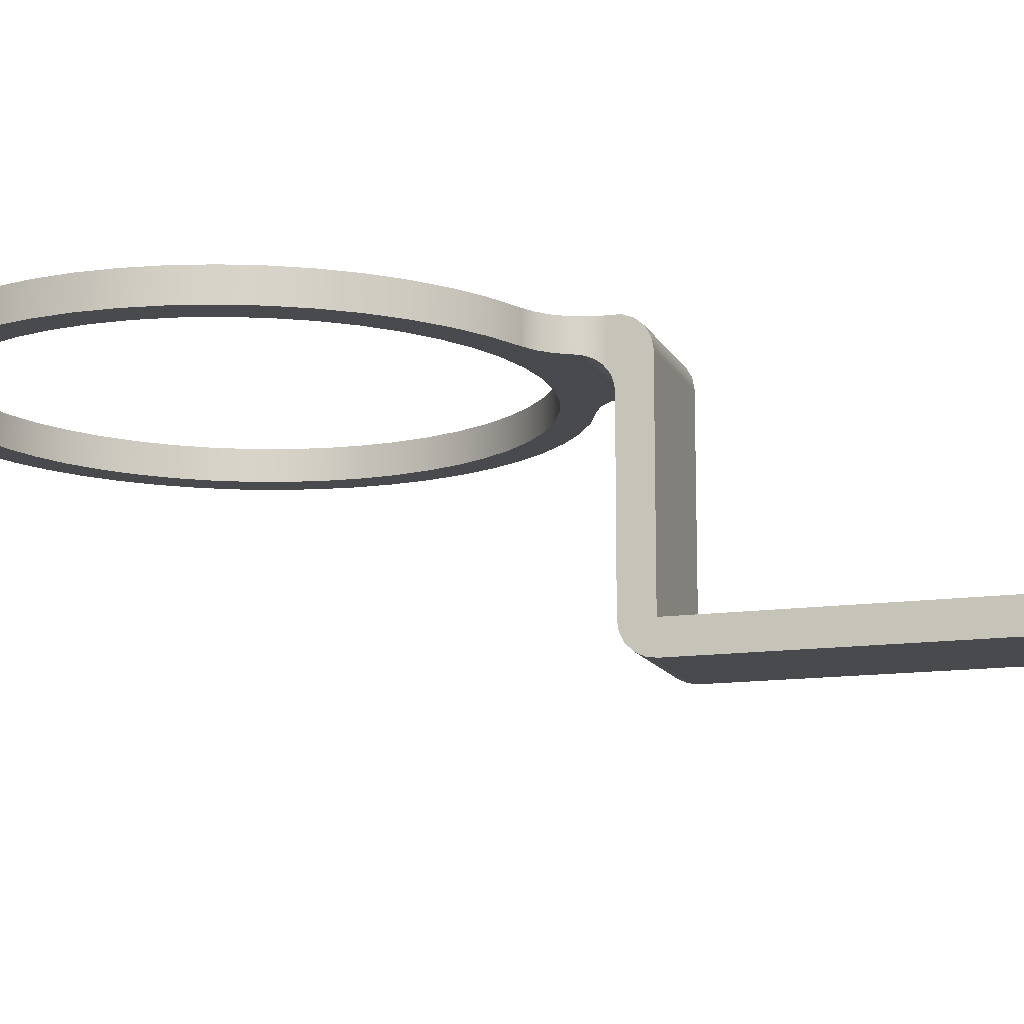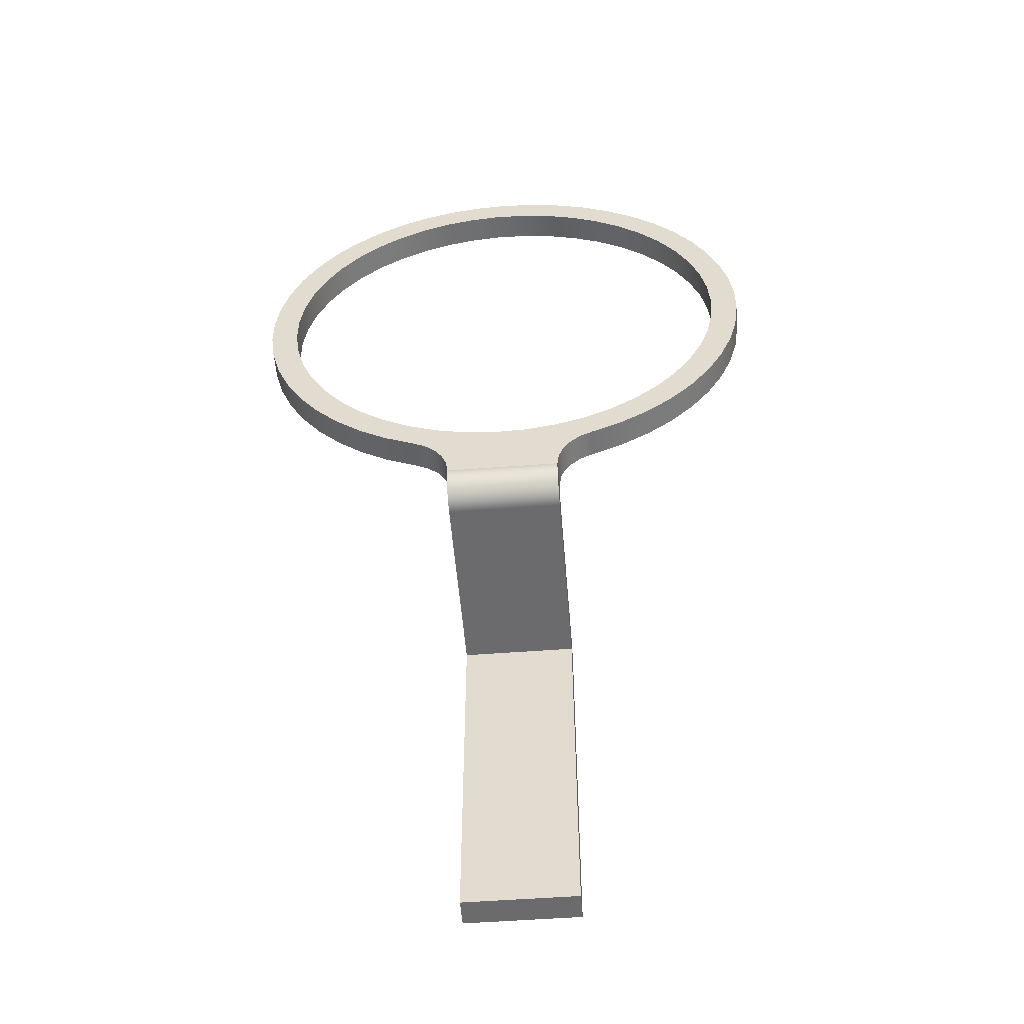
<metadata>
{"format":"obj","ext":"obj","renderer":"f3d","projection":"perspective","resolution":1024,"background":"white","views":[{"elev":-13.1,"azim":108.2,"up":"+Y"},{"elev":-53.5,"azim":-175.4,"up":"+Z"}]}
</metadata>
<code>
v -0.4 0 -2.372
v -0.4 0.06925 -2.36
v -0.4 0.1302 -2.325
v -0.4 0.1755 -2.271
v -0.4 0.1997 -2.205
v -0.4 0.2 -2.135
v 0.4 0.2 -2.135
v 0.4 0.1997 -2.205
v 0.4 0.1755 -2.271
v 0.4 0.1302 -2.325
v 0.4 0.06925 -2.36
v 0.4 0 -2.372
v -0.4 -0.2 -2.169
v -0.4 -0.1606 -2.165
v -0.4 -0.1227 -2.154
v -0.4 -0.08785 -2.135
v -0.4 0.2 -2.135
v -0.4 0.1997 -2.205
v -0.4 0.1755 -2.271
v -0.4 0.1302 -2.325
v -0.4 0.06925 -2.36
v -0.4 0 -2.372
v -0.4 -1.36 -2.372
v -0.4 -1.36 -4.872
v -0.4 -1.563 -4.872
v -0.4 -1.563 -2.372
v -0.4 -1.553 -2.31
v -0.4 -1.524 -2.253
v -0.4 -1.479 -2.208
v -0.4 -1.423 -2.179
v -0.4 -1.36 -2.169
v 0.4359 0 -1.969
v 0.4183 -0.005429 -2.015
v 0.4068 -0.02263 -2.062
v 0.4013 -0.05084 -2.103
v 0.4 -0.08785 -2.135
v 0.4 0.2 -2.135
v 0.4119 0.2 -2.038
v 0.4471 0.2 -1.947
v 0.5032 0.2 -1.867
v 0.5772 0.2 -1.803
v 0.6644 0.2 -1.759
v 0.6644 0 -1.759
v 0.5702 0 -1.808
v 0.4922 0 -1.88
v -0.4 -0.08785 -2.135
v -0.4013 -0.05084 -2.103
v -0.4068 -0.02263 -2.062
v -0.4183 -0.005429 -2.015
v -0.4359 0 -1.969
v -0.4922 0 -1.88
v -0.5702 0 -1.808
v -0.6644 0 -1.759
v -0.6644 0.2 -1.759
v -0.5772 0.2 -1.803
v -0.5032 0.2 -1.867
v -0.4471 0.2 -1.947
v -0.4119 0.2 -2.038
v -0.4 0.2 -2.135
v 0.4 -0.08785 -2.135
v 0.4 -0.1227 -2.154
v 0.4 -0.1606 -2.165
v 0.4 -0.2 -2.169
v 0.4 -1.36 -2.169
v 0.4 -1.423 -2.179
v 0.4 -1.479 -2.208
v 0.4 -1.524 -2.253
v 0.4 -1.553 -2.31
v 0.4 -1.563 -2.372
v 0.4 -1.563 -4.872
v 0.4 -1.36 -4.872
v 0.4 -1.36 -2.372
v 0.4 0 -2.372
v 0.4 0.06925 -2.36
v 0.4 0.1302 -2.325
v 0.4 0.1755 -2.271
v 0.4 0.1997 -2.205
v 0.4 0.2 -2.135
v -0.4 -0.2 -2.169
v -0.4 -1.36 -2.169
v 0.4 -1.36 -2.169
v 0.4 -0.2 -2.169
v -0.4 -1.36 -2.169
v -0.4 -1.423 -2.179
v -0.4 -1.479 -2.208
v -0.4 -1.524 -2.253
v -0.4 -1.553 -2.31
v -0.4 -1.563 -2.372
v 0.4 -1.563 -2.372
v 0.4 -1.553 -2.31
v 0.4 -1.524 -2.253
v 0.4 -1.479 -2.208
v 0.4 -1.423 -2.179
v 0.4 -1.36 -2.169
v -0.6644 0 -1.759
v -0.5702 0 -1.808
v -0.4922 0 -1.88
v -0.4359 0 -1.969
v 0.4359 0 -1.969
v 0.4922 0 -1.88
v 0.5702 0 -1.808
v 0.6644 0 -1.759
v 0.8807 0 -1.661
v 1.083 0 -1.537
v 1.268 0 -1.388
v 1.433 0 -1.217
v 1.575 0 -1.027
v 1.692 0 -0.82
v 1.782 0 -0.6002
v 1.843 0 -0.3708
v 1.875 0 -0.1356
v 1.877 0 0.1019
v 1.849 0 0.3377
v 1.792 0 0.5681
v 1.706 0 0.7895
v 1.593 0 0.9982
v 1.455 0 1.191
v 1.293 0 1.365
v 1.11 0 1.517
v 0.9104 0 1.645
v 0.6958 0 1.746
v 0.4702 0 1.82
v 0.237 0 1.865
v 4.441e-16 0 1.88
v -0.237 0 1.865
v -0.4702 0 1.82
v -0.6958 0 1.746
v -0.9104 0 1.645
v -1.11 0 1.517
v -1.293 0 1.365
v -1.455 0 1.191
v -1.593 0 0.9982
v -1.706 0 0.7895
v -1.792 0 0.5681
v -1.849 0 0.3377
v -1.877 0 0.1019
v -1.875 0 -0.1356
v -1.843 0 -0.3708
v -1.782 0 -0.6002
v -1.692 0 -0.82
v -1.575 0 -1.027
v -1.433 0 -1.217
v -1.268 0 -1.388
v -1.083 0 -1.537
v -0.8807 0 -1.661
v -1.68 0 2.057e-16
v -1.665 0 0.2239
v -1.62 0 0.4438
v -1.547 0 0.6559
v -1.445 0 0.8562
v -1.318 0 1.041
v -1.168 0 1.208
v -0.9965 0 1.353
v -0.8074 0 1.473
v -0.6038 0 1.568
v -0.3895 0 1.634
v -0.1682 0 1.672
v 0.05614 0 1.679
v 0.2794 0 1.657
v 0.4977 0 1.605
v 0.7072 0 1.524
v 0.904 0 1.416
v 1.085 0 1.283
v 1.246 0 1.127
v 1.385 0 0.9508
v 1.499 0 0.7577
v 1.587 0 0.5511
v 1.646 0 0.3346
v 1.676 0 0.1122
v 1.676 0 -0.1122
v 1.646 0 -0.3346
v 1.587 0 -0.5511
v 1.499 0 -0.7577
v 1.385 0 -0.9508
v 1.246 0 -1.127
v 1.085 0 -1.283
v 0.904 0 -1.416
v 0.7072 0 -1.524
v 0.4977 0 -1.605
v 0.2794 0 -1.657
v 0.05614 0 -1.679
v -0.1682 0 -1.672
v -0.3895 0 -1.634
v -0.6038 0 -1.568
v -0.8074 0 -1.473
v -0.9965 0 -1.353
v -1.168 0 -1.208
v -1.318 0 -1.041
v -1.445 0 -0.8562
v -1.547 0 -0.6559
v -1.62 0 -0.4438
v -1.665 0 -0.2239
v -0.4 -1.563 -2.372
v -0.4 -1.563 -4.872
v 0.4 -1.563 -4.872
v 0.4 -1.563 -2.372
v -0.4 -1.563 -4.872
v -0.4 -1.36 -4.872
v 0.4 -1.36 -4.872
v 0.4 -1.563 -4.872
v -0.4 -1.36 -4.872
v -0.4 -1.36 -2.372
v 0.4 -1.36 -2.372
v 0.4 -1.36 -4.872
v -0.4 -1.36 -2.372
v -0.4 0 -2.372
v 0.4 0 -2.372
v 0.4 -1.36 -2.372
v -0.4 -0.08785 -2.135
v -0.4 -0.1227 -2.154
v -0.4 -0.1606 -2.165
v -0.4 -0.2 -2.169
v 0.4 -0.2 -2.169
v 0.4 -0.1606 -2.165
v 0.4 -0.1227 -2.154
v 0.4 -0.08785 -2.135
v 0.4013 -0.05084 -2.103
v 0.4068 -0.02263 -2.062
v 0.4183 -0.005429 -2.015
v 0.4359 0 -1.969
v -0.4359 0 -1.969
v -0.4183 -0.005429 -2.015
v -0.4068 -0.02263 -2.062
v -0.4013 -0.05084 -2.103
v -1.68 0.2 2.057e-16
v -1.665 0.2 0.2239
v -1.62 0.2 0.4438
v -1.547 0.2 0.6559
v -1.445 0.2 0.8562
v -1.318 0.2 1.041
v -1.168 0.2 1.208
v -0.9965 0.2 1.353
v -0.8074 0.2 1.473
v -0.6038 0.2 1.568
v -0.3895 0.2 1.634
v -0.1682 0.2 1.672
v 0.05614 0.2 1.679
v 0.2794 0.2 1.657
v 0.4977 0.2 1.605
v 0.7072 0.2 1.524
v 0.904 0.2 1.416
v 1.085 0.2 1.283
v 1.246 0.2 1.127
v 1.385 0.2 0.9508
v 1.499 0.2 0.7577
v 1.587 0.2 0.5511
v 1.646 0.2 0.3346
v 1.676 0.2 0.1122
v 1.676 0.2 -0.1122
v 1.646 0.2 -0.3346
v 1.587 0.2 -0.5511
v 1.499 0.2 -0.7577
v 1.385 0.2 -0.9508
v 1.246 0.2 -1.127
v 1.085 0.2 -1.283
v 0.904 0.2 -1.416
v 0.7072 0.2 -1.524
v 0.4977 0.2 -1.605
v 0.2794 0.2 -1.657
v 0.05614 0.2 -1.679
v -0.1682 0.2 -1.672
v -0.3895 0.2 -1.634
v -0.6038 0.2 -1.568
v -0.8074 0.2 -1.473
v -0.9965 0.2 -1.353
v -1.168 0.2 -1.208
v -1.318 0.2 -1.041
v -1.445 0.2 -0.8562
v -1.547 0.2 -0.6559
v -1.62 0.2 -0.4438
v -1.665 0.2 -0.2239
v -1.68 0 2.057e-16
v -1.665 0 -0.2239
v -1.62 0 -0.4438
v -1.547 0 -0.6559
v -1.445 0 -0.8562
v -1.318 0 -1.041
v -1.168 0 -1.208
v -0.9965 0 -1.353
v -0.8074 0 -1.473
v -0.6038 0 -1.568
v -0.3895 0 -1.634
v -0.1682 0 -1.672
v 0.05614 0 -1.679
v 0.2794 0 -1.657
v 0.4977 0 -1.605
v 0.7072 0 -1.524
v 0.904 0 -1.416
v 1.085 0 -1.283
v 1.246 0 -1.127
v 1.385 0 -0.9508
v 1.499 0 -0.7577
v 1.587 0 -0.5511
v 1.646 0 -0.3346
v 1.676 0 -0.1122
v 1.676 0 0.1122
v 1.646 0 0.3346
v 1.587 0 0.5511
v 1.499 0 0.7577
v 1.385 0 0.9508
v 1.246 0 1.127
v 1.085 0 1.283
v 0.904 0 1.416
v 0.7072 0 1.524
v 0.4977 0 1.605
v 0.2794 0 1.657
v 0.05614 0 1.679
v -0.1682 0 1.672
v -0.3895 0 1.634
v -0.6038 0 1.568
v -0.8074 0 1.473
v -0.9965 0 1.353
v -1.168 0 1.208
v -1.318 0 1.041
v -1.445 0 0.8562
v -1.547 0 0.6559
v -1.62 0 0.4438
v -1.665 0 0.2239
v -1.68 0.2 2.057e-16
v -1.68 0 2.057e-16
v -0.6644 0 -1.759
v -0.8807 0 -1.661
v -1.083 0 -1.537
v -1.268 0 -1.388
v -1.433 0 -1.217
v -1.575 0 -1.027
v -1.692 0 -0.82
v -1.782 0 -0.6002
v -1.843 0 -0.3708
v -1.875 0 -0.1356
v -1.877 0 0.1019
v -1.849 0 0.3377
v -1.792 0 0.5681
v -1.706 0 0.7895
v -1.593 0 0.9982
v -1.455 0 1.191
v -1.293 0 1.365
v -1.11 0 1.517
v -0.9104 0 1.645
v -0.6958 0 1.746
v -0.4702 0 1.82
v -0.237 0 1.865
v 4.441e-16 0 1.88
v 0.237 0 1.865
v 0.4702 0 1.82
v 0.6958 0 1.746
v 0.9104 0 1.645
v 1.11 0 1.517
v 1.293 0 1.365
v 1.455 0 1.191
v 1.593 0 0.9982
v 1.706 0 0.7895
v 1.792 0 0.5681
v 1.849 0 0.3377
v 1.877 0 0.1019
v 1.875 0 -0.1356
v 1.843 0 -0.3708
v 1.782 0 -0.6002
v 1.692 0 -0.82
v 1.575 0 -1.027
v 1.433 0 -1.217
v 1.268 0 -1.388
v 1.083 0 -1.537
v 0.8807 0 -1.661
v 0.6644 0 -1.759
v 0.6644 0.2 -1.759
v 0.8807 0.2 -1.661
v 1.083 0.2 -1.537
v 1.268 0.2 -1.388
v 1.433 0.2 -1.217
v 1.575 0.2 -1.027
v 1.692 0.2 -0.82
v 1.782 0.2 -0.6002
v 1.843 0.2 -0.3708
v 1.875 0.2 -0.1356
v 1.877 0.2 0.1019
v 1.849 0.2 0.3377
v 1.792 0.2 0.5681
v 1.706 0.2 0.7895
v 1.593 0.2 0.9982
v 1.455 0.2 1.191
v 1.293 0.2 1.365
v 1.11 0.2 1.517
v 0.9104 0.2 1.645
v 0.6958 0.2 1.746
v 0.4702 0.2 1.82
v 0.237 0.2 1.865
v 4.441e-16 0.2 1.88
v -0.237 0.2 1.865
v -0.4702 0.2 1.82
v -0.6958 0.2 1.746
v -0.9104 0.2 1.645
v -1.11 0.2 1.517
v -1.293 0.2 1.365
v -1.455 0.2 1.191
v -1.593 0.2 0.9982
v -1.706 0.2 0.7895
v -1.792 0.2 0.5681
v -1.849 0.2 0.3377
v -1.877 0.2 0.1019
v -1.875 0.2 -0.1356
v -1.843 0.2 -0.3708
v -1.782 0.2 -0.6002
v -1.692 0.2 -0.82
v -1.575 0.2 -1.027
v -1.433 0.2 -1.217
v -1.268 0.2 -1.388
v -1.083 0.2 -1.537
v -0.8807 0.2 -1.661
v -0.6644 0.2 -1.759
v -1.68 0.2 2.057e-16
v -1.665 0.2 -0.2239
v -1.62 0.2 -0.4438
v -1.547 0.2 -0.6559
v -1.445 0.2 -0.8562
v -1.318 0.2 -1.041
v -1.168 0.2 -1.208
v -0.9965 0.2 -1.353
v -0.8074 0.2 -1.473
v -0.6038 0.2 -1.568
v -0.3895 0.2 -1.634
v -0.1682 0.2 -1.672
v 0.05614 0.2 -1.679
v 0.2794 0.2 -1.657
v 0.4977 0.2 -1.605
v 0.7072 0.2 -1.524
v 0.904 0.2 -1.416
v 1.085 0.2 -1.283
v 1.246 0.2 -1.127
v 1.385 0.2 -0.9508
v 1.499 0.2 -0.7577
v 1.587 0.2 -0.5511
v 1.646 0.2 -0.3346
v 1.676 0.2 -0.1122
v 1.676 0.2 0.1122
v 1.646 0.2 0.3346
v 1.587 0.2 0.5511
v 1.499 0.2 0.7577
v 1.385 0.2 0.9508
v 1.246 0.2 1.127
v 1.085 0.2 1.283
v 0.904 0.2 1.416
v 0.7072 0.2 1.524
v 0.4977 0.2 1.605
v 0.2794 0.2 1.657
v 0.05614 0.2 1.679
v -0.1682 0.2 1.672
v -0.3895 0.2 1.634
v -0.6038 0.2 1.568
v -0.8074 0.2 1.473
v -0.9965 0.2 1.353
v -1.168 0.2 1.208
v -1.318 0.2 1.041
v -1.445 0.2 0.8562
v -1.547 0.2 0.6559
v -1.62 0.2 0.4438
v -1.665 0.2 0.2239
v 0.4 0.2 -2.135
v -0.4 0.2 -2.135
v -0.4119 0.2 -2.038
v -0.4471 0.2 -1.947
v -0.5032 0.2 -1.867
v -0.5772 0.2 -1.803
v -0.6644 0.2 -1.759
v -0.8807 0.2 -1.661
v -1.083 0.2 -1.537
v -1.268 0.2 -1.388
v -1.433 0.2 -1.217
v -1.575 0.2 -1.027
v -1.692 0.2 -0.82
v -1.782 0.2 -0.6002
v -1.843 0.2 -0.3708
v -1.875 0.2 -0.1356
v -1.877 0.2 0.1019
v -1.849 0.2 0.3377
v -1.792 0.2 0.5681
v -1.706 0.2 0.7895
v -1.593 0.2 0.9982
v -1.455 0.2 1.191
v -1.293 0.2 1.365
v -1.11 0.2 1.517
v -0.9104 0.2 1.645
v -0.6958 0.2 1.746
v -0.4702 0.2 1.82
v -0.237 0.2 1.865
v 4.441e-16 0.2 1.88
v 0.237 0.2 1.865
v 0.4702 0.2 1.82
v 0.6958 0.2 1.746
v 0.9104 0.2 1.645
v 1.11 0.2 1.517
v 1.293 0.2 1.365
v 1.455 0.2 1.191
v 1.593 0.2 0.9982
v 1.706 0.2 0.7895
v 1.792 0.2 0.5681
v 1.849 0.2 0.3377
v 1.877 0.2 0.1019
v 1.875 0.2 -0.1356
v 1.843 0.2 -0.3708
v 1.782 0.2 -0.6002
v 1.692 0.2 -0.82
v 1.575 0.2 -1.027
v 1.433 0.2 -1.217
v 1.268 0.2 -1.388
v 1.083 0.2 -1.537
v 0.8807 0.2 -1.661
v 0.6644 0.2 -1.759
v 0.5772 0.2 -1.803
v 0.5032 0.2 -1.867
v 0.4471 0.2 -1.947
v 0.4119 0.2 -2.038
g 30221768-e2cd-11ea-be8b-54bf646e7e1f
f 12 1 11
f 11 1 2
f 11 2 10
f 10 2 3
f 10 3 9
f 9 3 4
f 9 4 8
f 8 4 5
f 8 5 7
f 7 5 6
g 30e2f118-e2cd-11ea-a353-54bf646e7e1f
f 14 22 13
f 13 22 23
f 13 23 31
f 31 23 30
f 30 23 29
f 29 23 28
f 28 23 27
f 27 23 26
f 26 23 24
f 26 24 25
f 14 15 22
f 22 15 16
f 22 16 21
f 21 16 20
f 20 16 17
f 20 17 19
f 19 17 18
g 2eb93d6c-e2cd-11ea-b901-54bf646e7e1f
f 33 38 32
f 32 38 39
f 32 39 45
f 45 39 40
f 45 40 44
f 44 40 41
f 44 41 43
f 43 41 42
f 33 34 38
f 38 34 35
f 38 35 37
f 37 35 36
g 2ec63298-e2cd-11ea-b91e-54bf646e7e1f
f 46 47 59
f 59 47 48
f 59 48 58
f 58 48 49
f 58 49 50
f 58 50 57
f 57 50 51
f 57 51 56
f 56 51 52
f 56 52 55
f 55 52 53
f 55 53 54
g 30f2f2f6-e2cd-11ea-bf06-54bf646e7e1f
f 61 73 60
f 60 73 74
f 60 74 75
f 61 62 73
f 73 62 63
f 73 63 72
f 72 63 64
f 72 64 65
f 65 66 72
f 72 66 67
f 72 67 68
f 68 69 72
f 72 69 71
f 71 69 70
f 60 75 78
f 78 75 76
f 78 76 77
g 304611dc-e2cd-11ea-a092-54bf646e7e1f
f 79 80 82
f 82 80 81
g 3040bbec-e2cd-11ea-9103-54bf646e7e1f
f 94 83 93
f 93 83 84
f 93 84 85
f 93 85 92
f 92 85 86
f 92 86 91
f 91 86 87
f 91 87 90
f 90 87 89
f 89 87 88
g 2ee266a2-e2cd-11ea-9dac-54bf646e7e1f
f 145 95 184
f 184 95 96
f 184 96 183
f 183 96 97
f 183 97 182
f 182 97 98
f 182 98 181
f 181 98 99
f 181 99 180
f 180 99 100
f 180 100 179
f 179 100 101
f 179 101 102
f 179 102 178
f 178 102 103
f 178 103 177
f 177 103 104
f 177 104 176
f 176 104 105
f 176 105 175
f 175 105 106
f 175 106 174
f 174 106 107
f 174 107 173
f 173 107 108
f 173 108 172
f 172 108 109
f 172 109 171
f 171 109 110
f 171 110 111
f 171 111 170
f 170 111 112
f 170 112 169
f 169 112 113
f 169 113 168
f 168 113 114
f 168 114 167
f 167 114 115
f 167 115 166
f 166 115 116
f 166 116 165
f 165 116 117
f 165 117 164
f 164 117 118
f 164 118 163
f 163 118 119
f 163 119 162
f 162 119 120
f 162 120 161
f 161 120 121
f 161 121 160
f 160 121 122
f 160 122 159
f 159 122 123
f 159 123 158
f 158 123 124
f 158 124 157
f 157 124 125
f 157 125 156
f 156 125 126
f 156 126 155
f 155 126 127
f 155 127 154
f 154 127 128
f 154 128 153
f 153 128 129
f 153 129 130
f 153 130 152
f 152 130 131
f 152 131 151
f 151 131 132
f 151 132 150
f 150 132 133
f 150 133 149
f 149 133 134
f 149 134 148
f 148 134 135
f 148 135 147
f 147 135 136
f 147 136 146
f 146 136 137
f 146 137 192
f 192 137 138
f 192 138 191
f 191 138 139
f 191 139 190
f 190 139 140
f 190 140 189
f 189 140 141
f 189 141 188
f 188 141 142
f 188 142 187
f 187 142 143
f 187 143 186
f 186 143 144
f 186 144 185
f 185 144 145
f 185 145 184
g 303b65f4-e2cd-11ea-b5fa-54bf646e7e1f
f 193 194 196
f 196 194 195
g 30368510-e2cd-11ea-bcdc-54bf646e7e1f
f 197 198 200
f 200 198 199
g 3031a434-e2cd-11ea-94db-54bf646e7e1f
f 201 202 204
f 204 202 203
g 302cc34a-e2cd-11ea-a359-54bf646e7e1f
f 205 206 208
f 208 206 207
g 304b19c0-e2cd-11ea-b5b2-54bf646e7e1f
f 210 215 209
f 209 215 216
f 209 216 217
f 210 211 215
f 215 211 214
f 214 211 213
f 213 211 212
f 218 223 217
f 217 223 224
f 217 224 209
f 218 219 223
f 223 219 222
f 222 219 221
f 221 219 220
g 2eb4d168-e2cd-11ea-90d7-54bf646e7e1f
f 226 318 225
f 225 318 320
f 319 272 271
f 271 272 273
f 271 273 270
f 270 273 274
f 270 274 269
f 269 274 275
f 269 275 268
f 268 275 276
f 268 276 267
f 267 276 277
f 267 277 266
f 266 277 278
f 266 278 265
f 265 278 279
f 265 279 264
f 264 279 280
f 264 280 263
f 263 280 281
f 263 281 262
f 262 281 282
f 262 282 261
f 261 282 283
f 261 283 260
f 260 283 284
f 260 284 259
f 259 284 285
f 259 285 258
f 258 285 286
f 258 286 257
f 257 286 287
f 257 287 256
f 256 287 288
f 256 288 255
f 255 288 289
f 255 289 254
f 254 289 290
f 254 290 253
f 253 290 291
f 253 291 252
f 252 291 292
f 252 292 251
f 251 292 293
f 251 293 250
f 250 293 294
f 250 294 249
f 249 294 295
f 249 295 248
f 248 295 296
f 248 296 247
f 247 296 297
f 247 297 246
f 246 297 298
f 246 298 245
f 245 298 299
f 245 299 244
f 244 299 300
f 244 300 243
f 243 300 301
f 243 301 242
f 242 301 302
f 242 302 241
f 241 302 303
f 241 303 240
f 240 303 304
f 240 304 239
f 239 304 305
f 239 305 238
f 238 305 306
f 238 306 237
f 237 306 307
f 237 307 236
f 236 307 308
f 236 308 235
f 235 308 309
f 235 309 234
f 234 309 310
f 234 310 233
f 233 310 311
f 233 311 232
f 232 311 312
f 232 312 231
f 231 312 313
f 231 313 230
f 230 313 314
f 230 314 229
f 229 314 315
f 229 315 228
f 228 315 316
f 228 316 227
f 227 316 317
f 227 317 226
f 226 317 318
g 2ebe1e28-e2cd-11ea-8403-54bf646e7e1f
f 410 321 409
f 409 321 322
f 409 322 408
f 408 322 323
f 408 323 407
f 407 323 324
f 407 324 406
f 406 324 325
f 406 325 405
f 405 325 326
f 405 326 404
f 404 326 327
f 404 327 403
f 403 327 328
f 403 328 402
f 402 328 329
f 402 329 401
f 401 329 330
f 401 330 400
f 400 330 331
f 400 331 399
f 399 331 332
f 399 332 398
f 398 332 333
f 398 333 397
f 397 333 334
f 397 334 396
f 396 334 335
f 396 335 395
f 395 335 336
f 395 336 394
f 394 336 337
f 394 337 393
f 393 337 338
f 393 338 392
f 392 338 339
f 392 339 391
f 391 339 340
f 391 340 390
f 390 340 341
f 390 341 389
f 389 341 342
f 389 342 388
f 388 342 343
f 388 343 387
f 387 343 344
f 387 344 386
f 386 344 345
f 386 345 385
f 385 345 346
f 385 346 384
f 384 346 347
f 384 347 383
f 383 347 348
f 383 348 382
f 382 348 349
f 382 349 381
f 381 349 350
f 381 350 380
f 380 350 351
f 380 351 379
f 379 351 352
f 379 352 378
f 378 352 353
f 378 353 377
f 377 353 354
f 377 354 376
f 376 354 355
f 376 355 375
f 375 355 356
f 375 356 374
f 374 356 357
f 374 357 373
f 373 357 358
f 373 358 372
f 372 358 359
f 372 359 371
f 371 359 360
f 371 360 370
f 370 360 361
f 370 361 369
f 369 361 362
f 369 362 368
f 368 362 363
f 368 363 367
f 367 363 364
f 367 364 366
f 366 364 365
g 2eddacd2-e2cd-11ea-bf01-54bf646e7e1f
f 412 473 411
f 411 473 474
f 411 474 457
f 457 474 475
f 457 475 456
f 456 475 476
f 456 476 455
f 455 476 477
f 455 477 454
f 454 477 478
f 454 478 453
f 453 478 479
f 453 479 452
f 452 479 480
f 452 480 481
f 473 412 472
f 472 412 413
f 472 413 471
f 471 413 414
f 471 414 470
f 470 414 415
f 470 415 469
f 469 415 416
f 469 416 468
f 468 416 417
f 468 417 467
f 467 417 418
f 467 418 466
f 466 418 419
f 466 419 465
f 465 419 420
f 465 420 464
f 464 420 463
f 463 420 421
f 463 421 462
f 462 421 461
f 461 421 422
f 461 422 460
f 460 422 423
f 460 423 459
f 459 423 458
f 458 423 512
f 512 423 424
f 512 424 511
f 511 424 510
f 510 424 425
f 510 425 509
f 509 425 508
f 508 425 426
f 508 426 507
f 507 426 427
f 507 427 506
f 506 427 428
f 506 428 505
f 505 428 429
f 505 429 504
f 504 429 430
f 504 430 503
f 503 430 431
f 503 431 502
f 502 431 432
f 502 432 501
f 501 432 433
f 501 433 500
f 500 433 434
f 500 434 499
f 499 434 498
f 498 434 435
f 498 435 497
f 497 435 436
f 497 436 496
f 496 436 437
f 496 437 495
f 495 437 438
f 495 438 494
f 494 438 439
f 494 439 493
f 493 439 440
f 493 440 492
f 492 440 441
f 492 441 491
f 491 441 442
f 491 442 490
f 490 442 443
f 490 443 489
f 489 443 444
f 489 444 488
f 488 444 445
f 488 445 487
f 487 445 446
f 487 446 486
f 486 446 447
f 486 447 485
f 485 447 448
f 485 448 484
f 484 448 449
f 484 449 483
f 483 449 450
f 483 450 482
f 482 450 451
f 482 451 481
f 481 451 452

</code>
